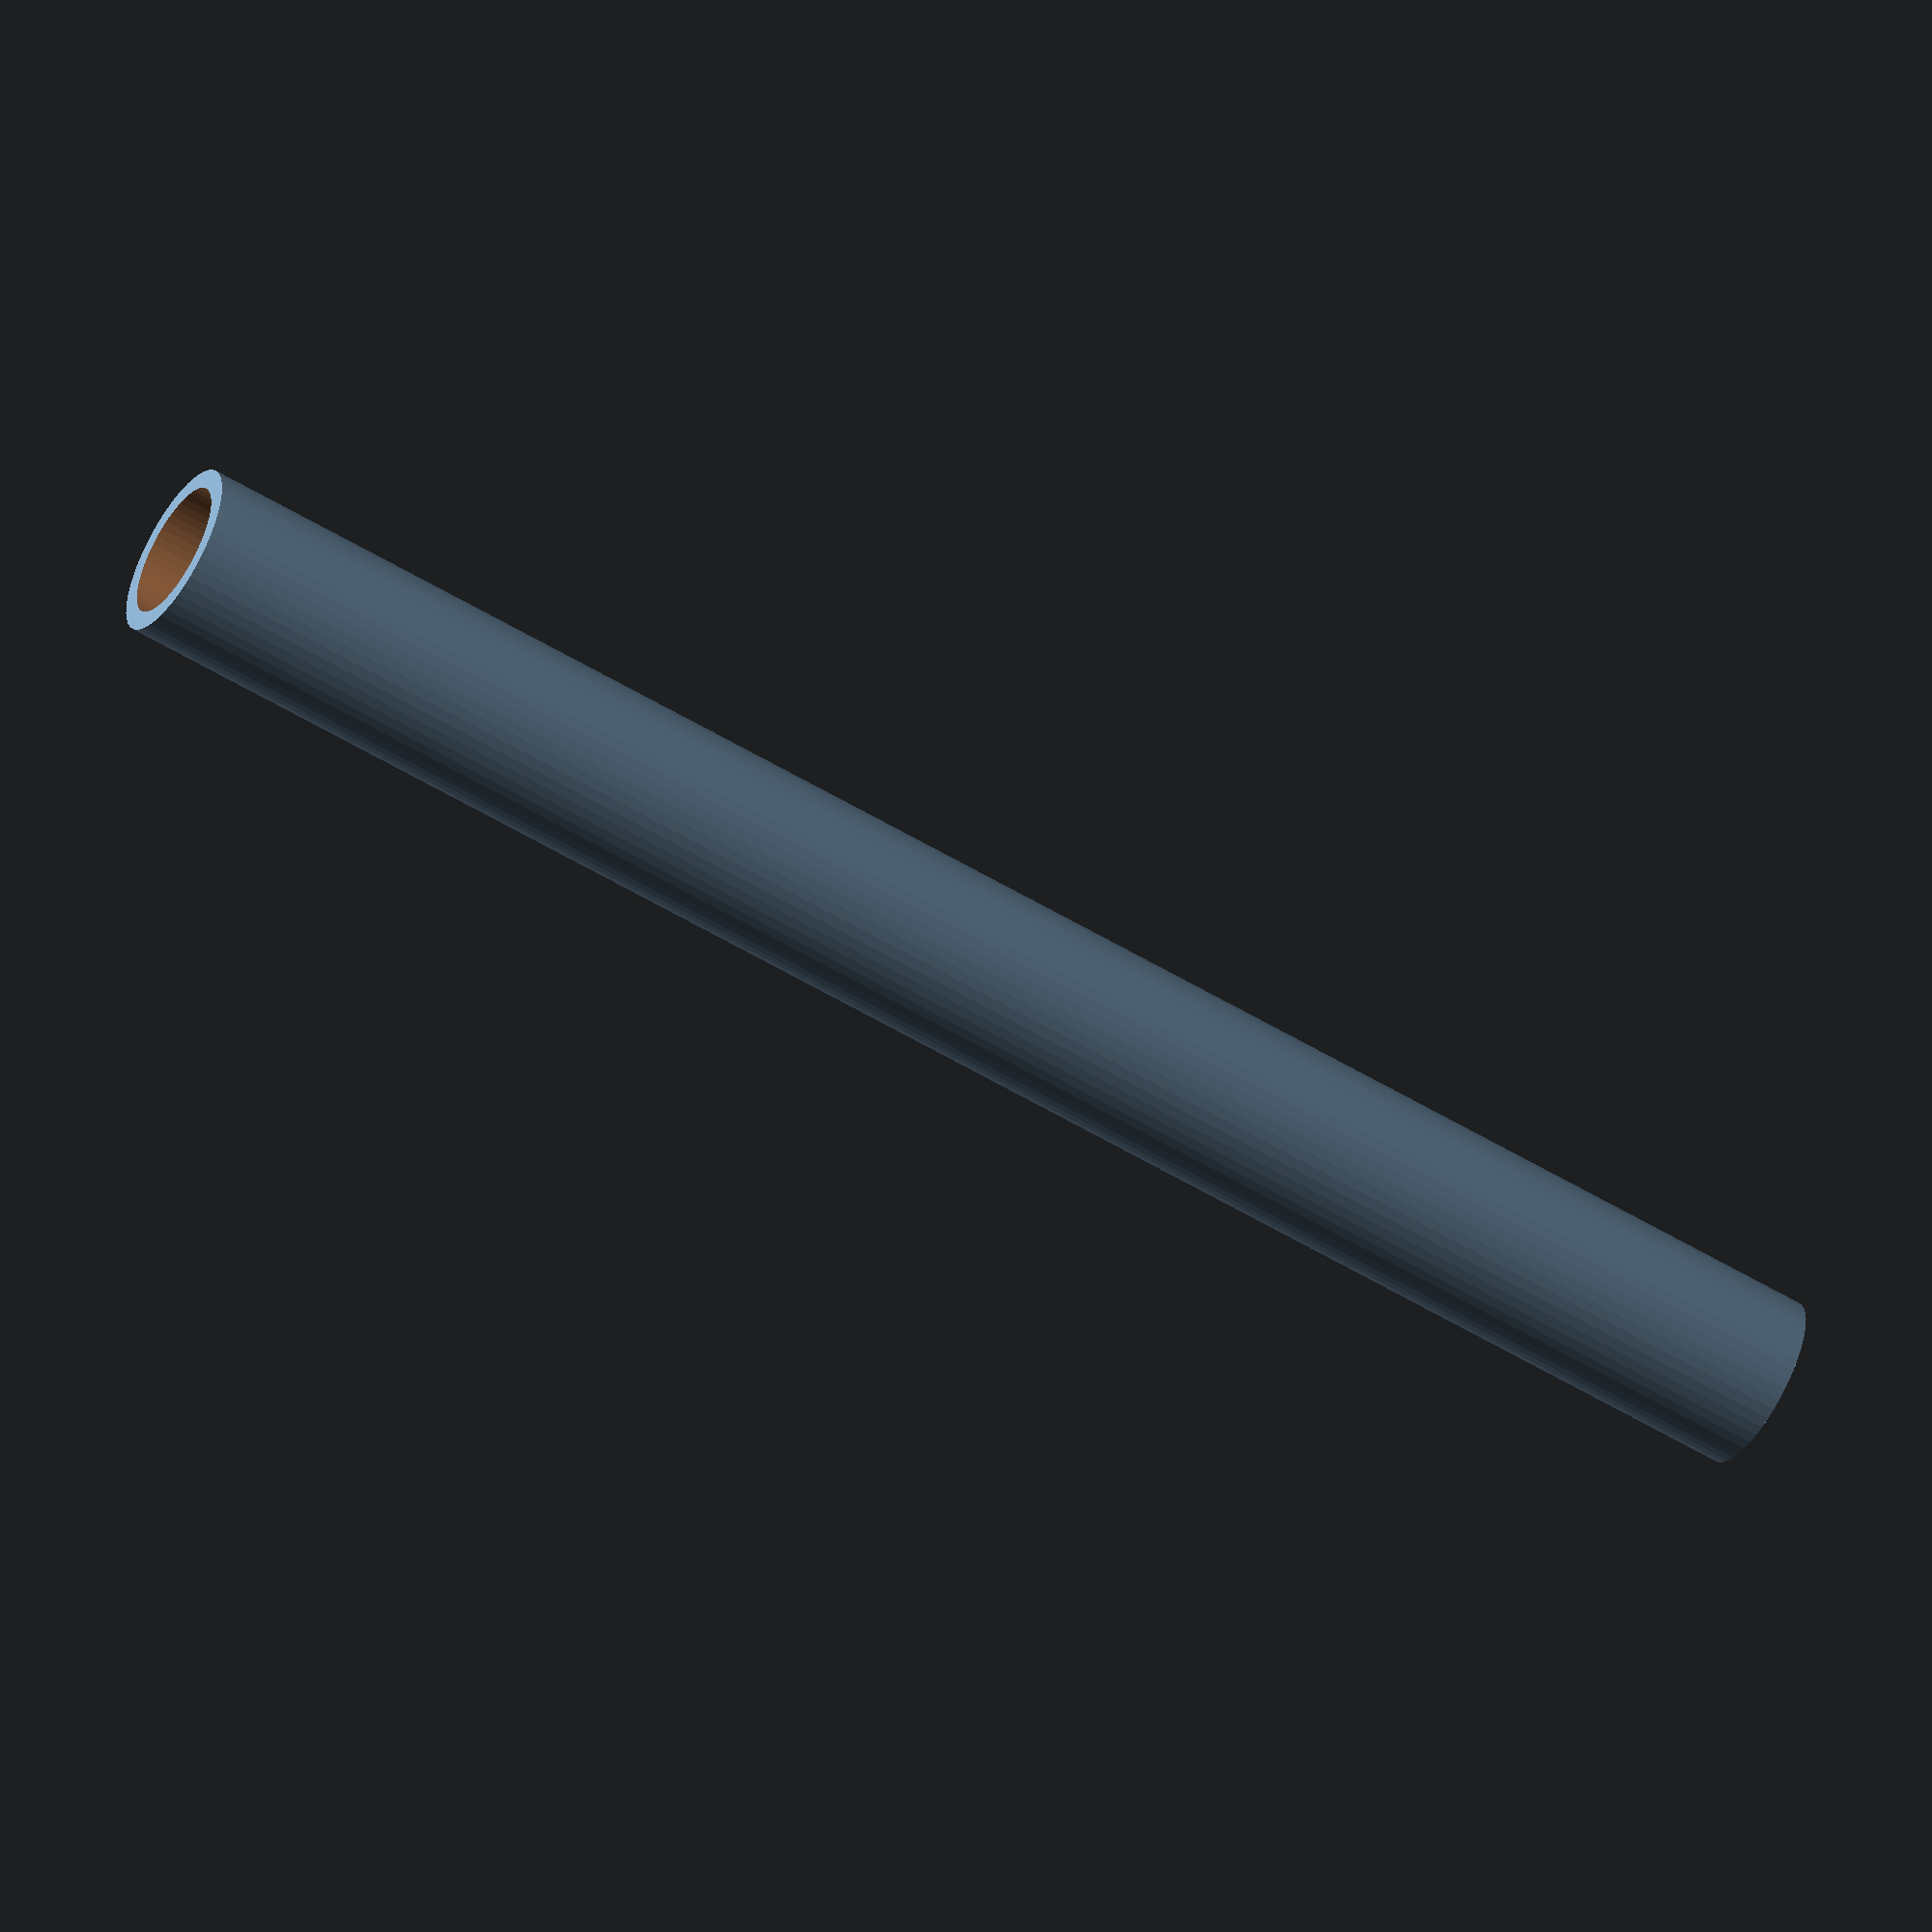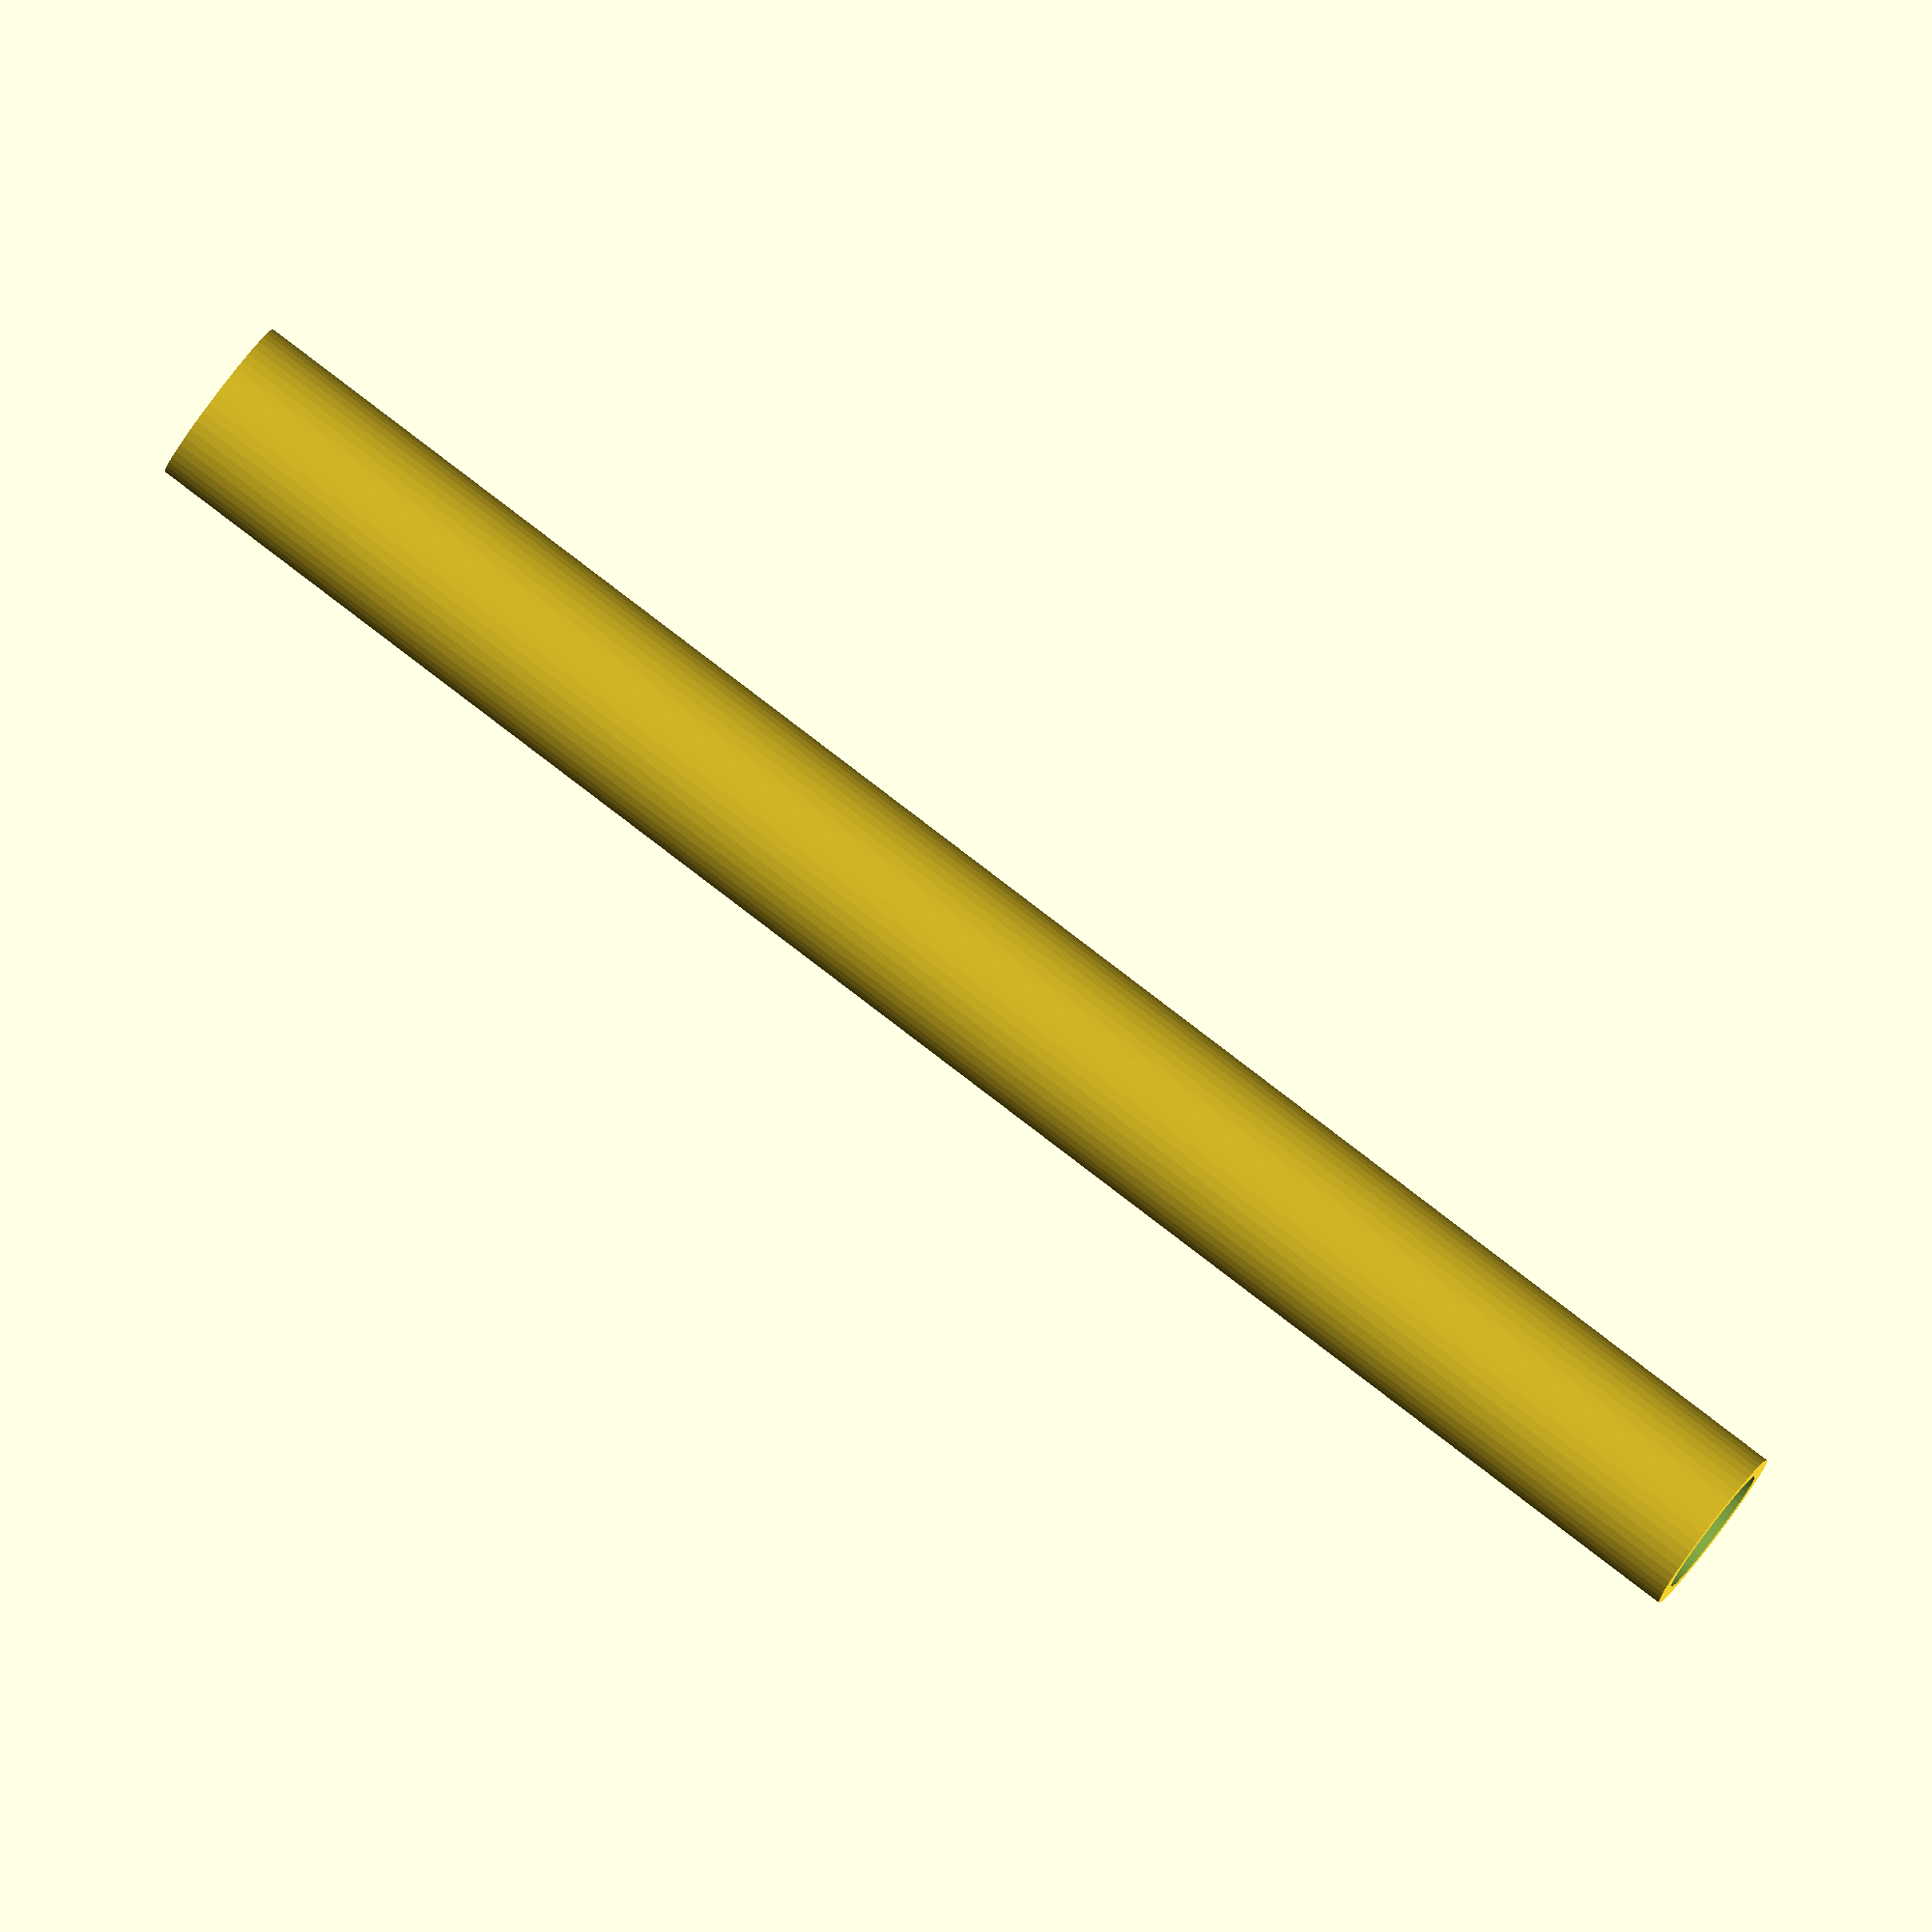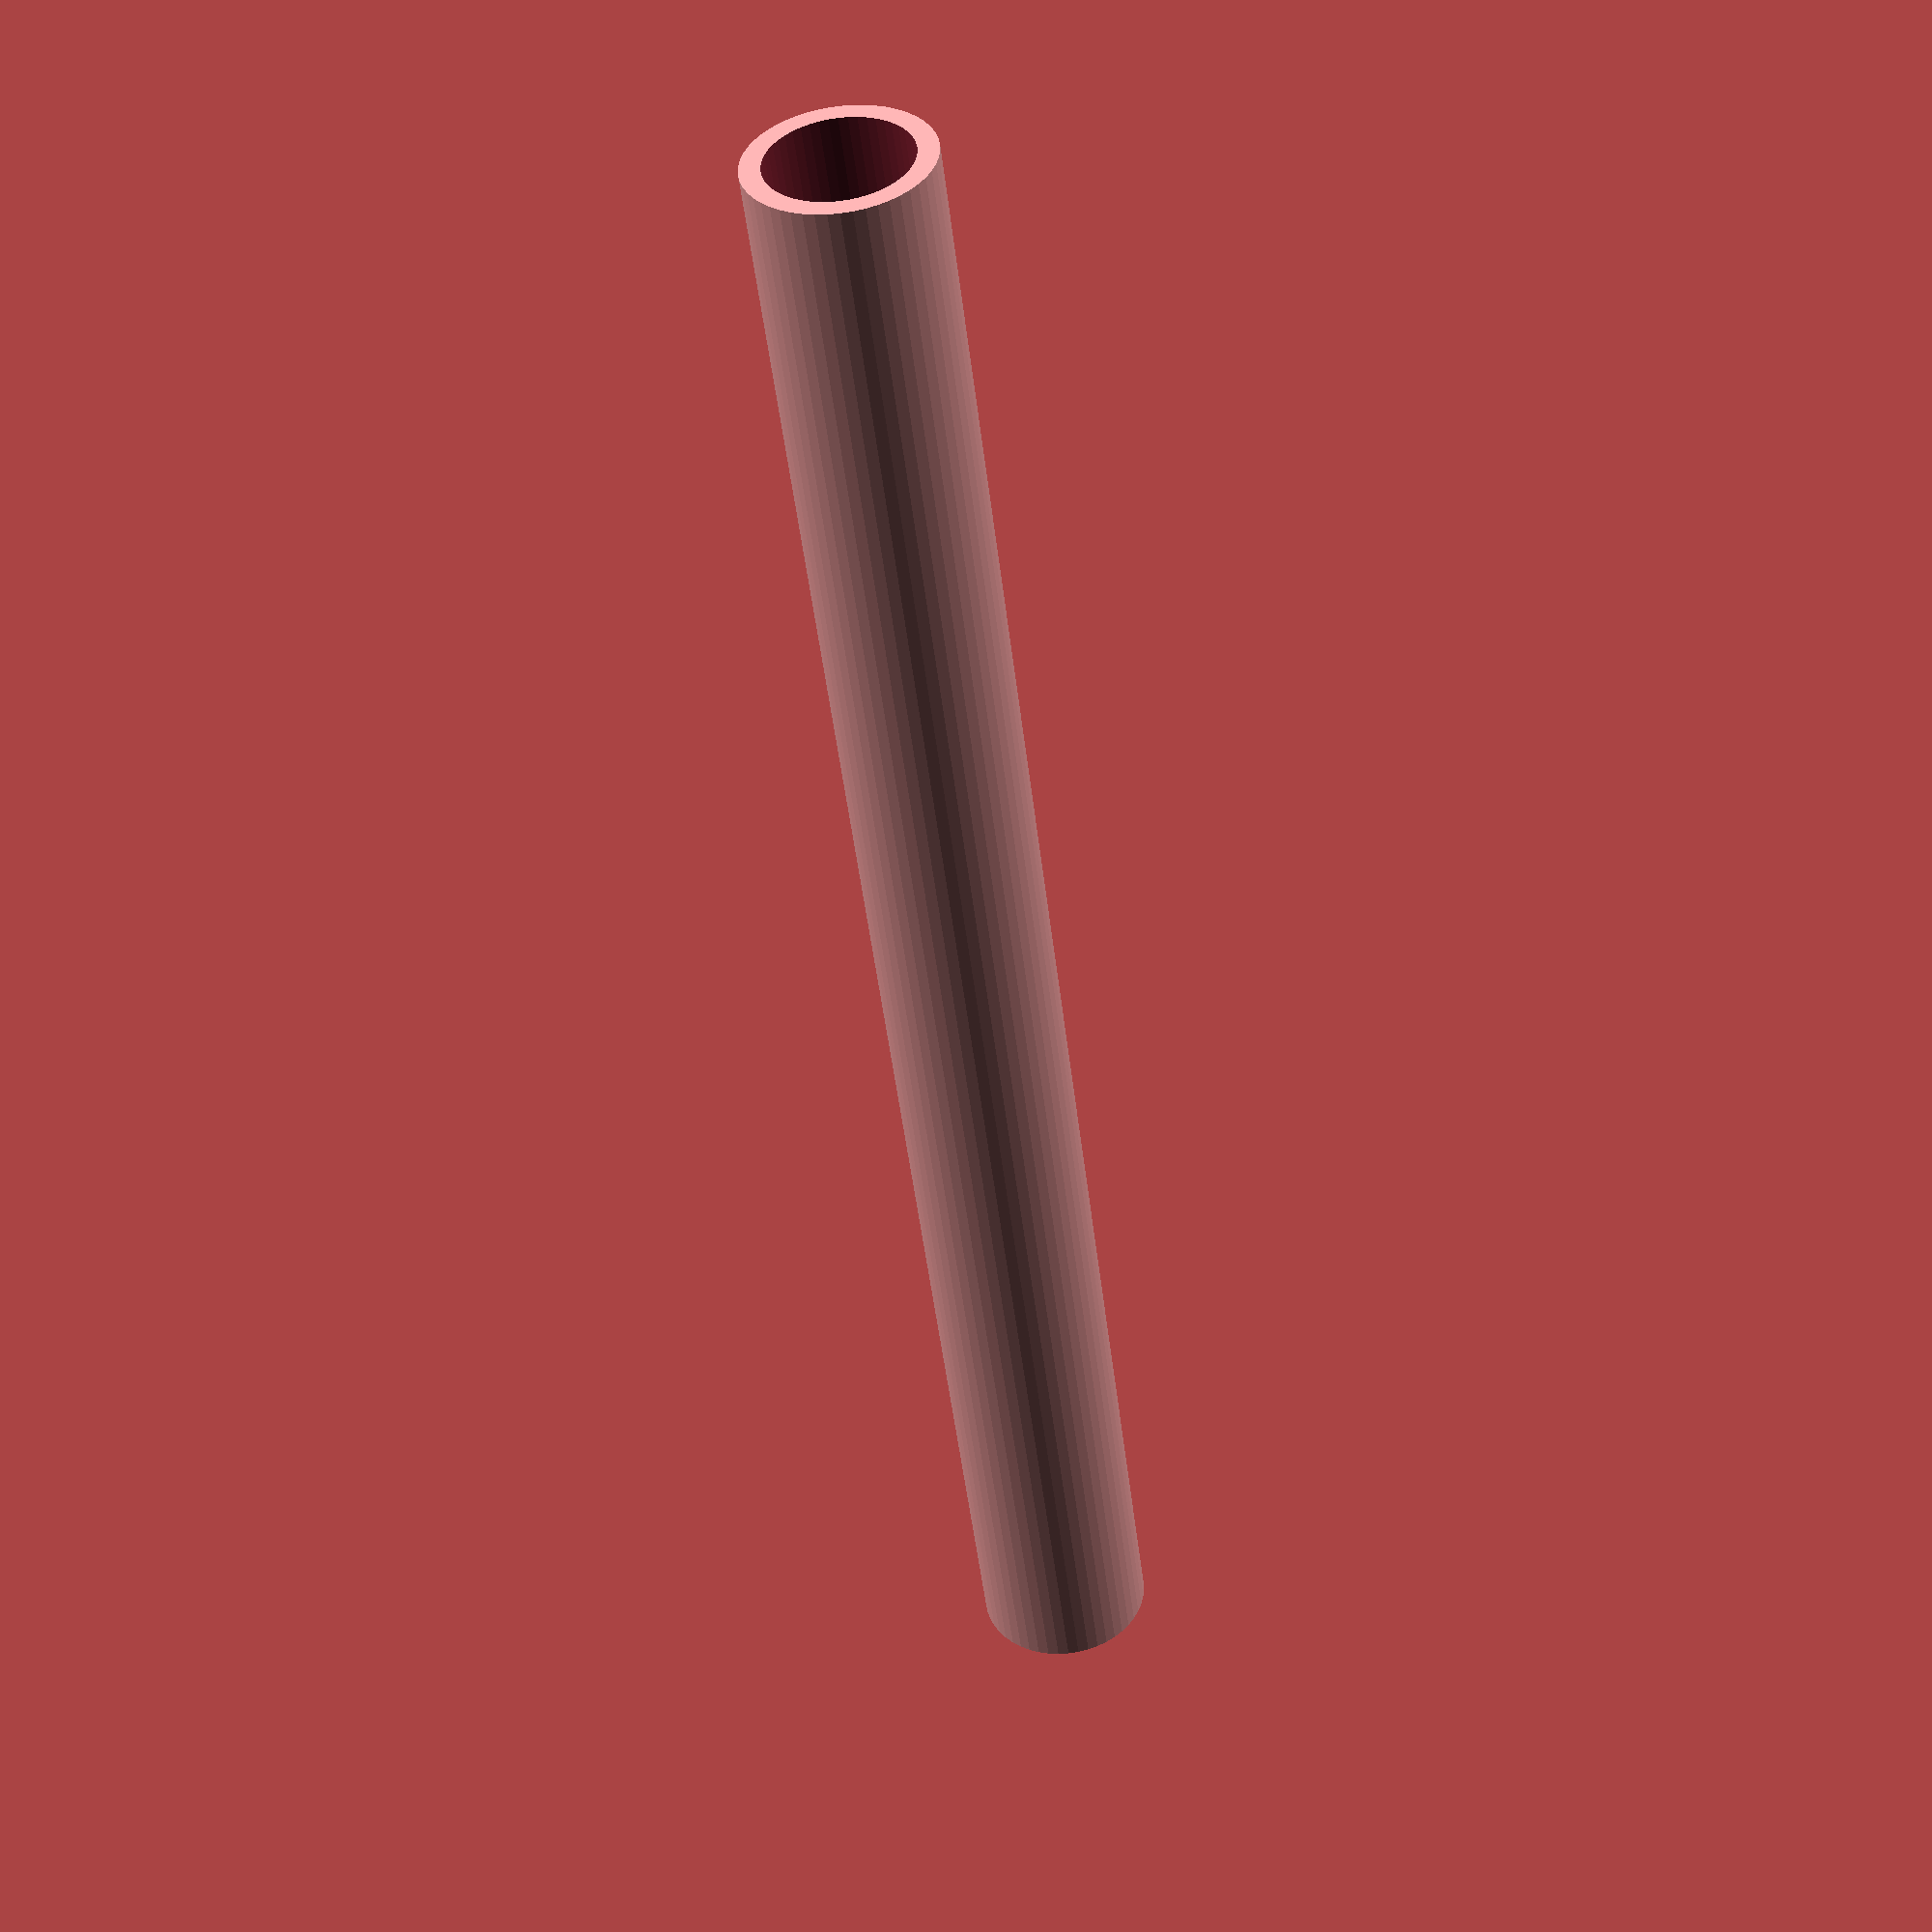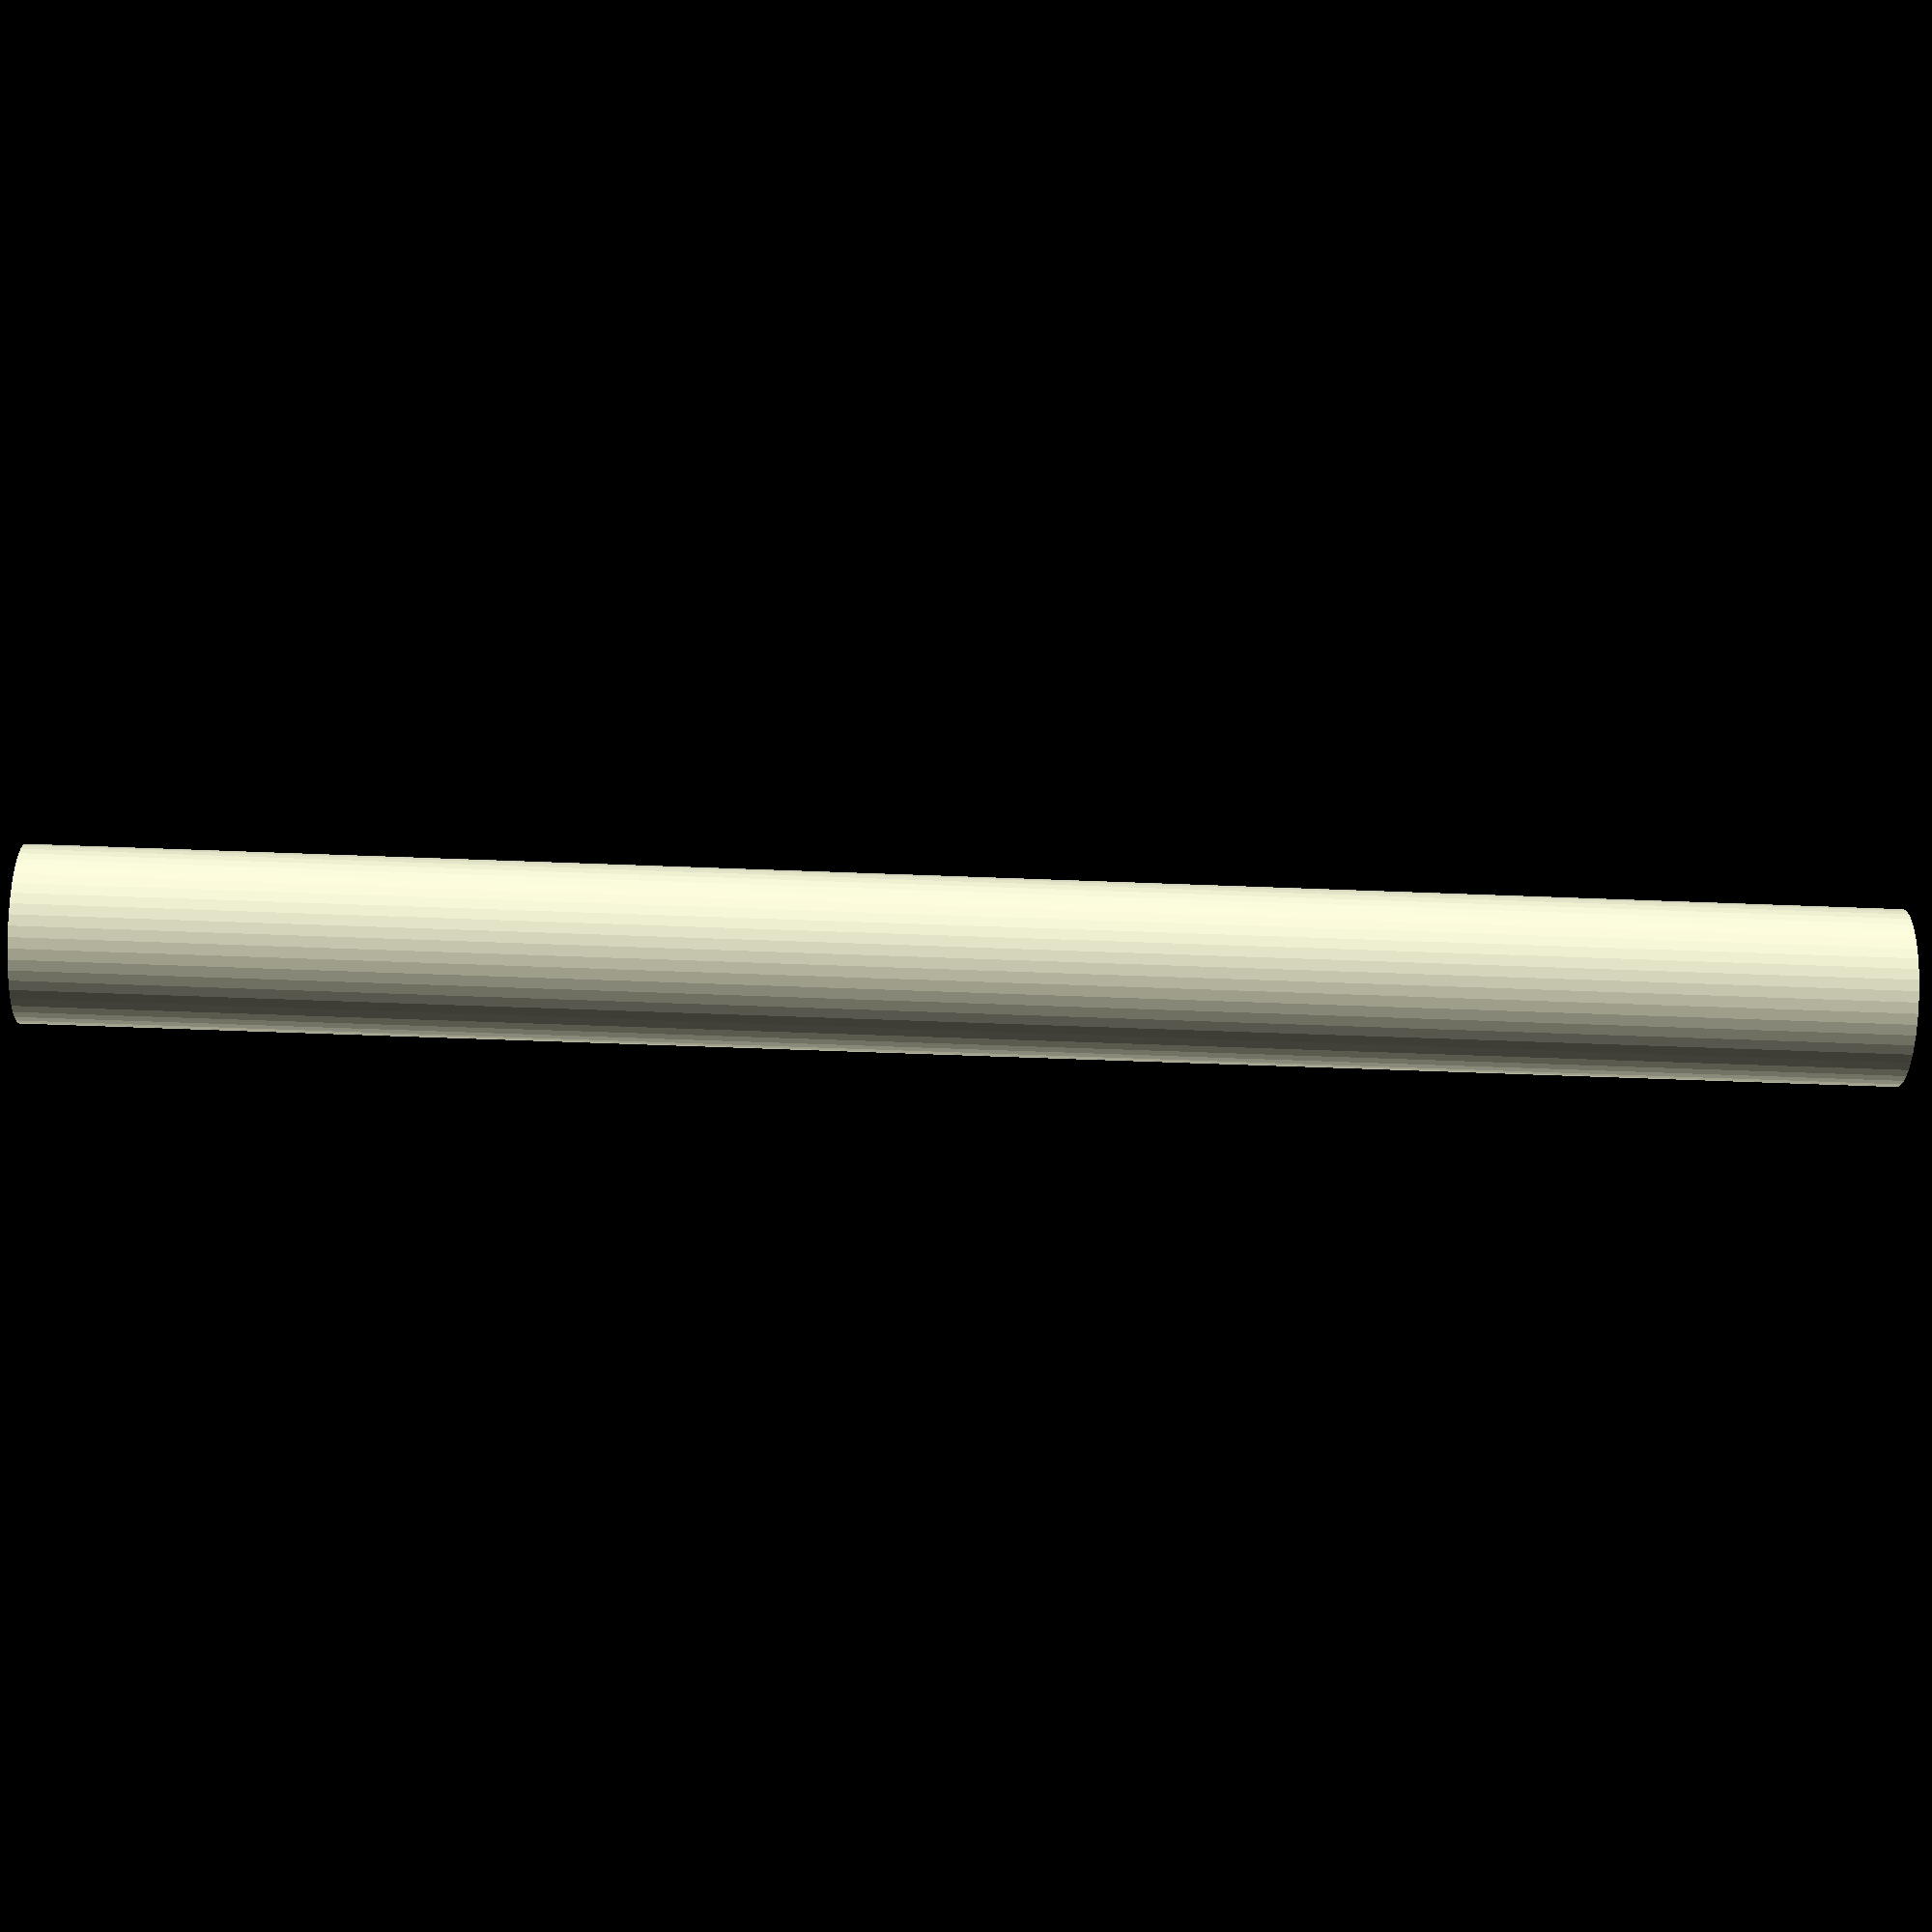
<openscad>
$fn = 50;


difference() {
	union() {
		translate(v = [0, 0, -21.0000000000]) {
			cylinder(h = 42, r = 2.0000000000);
		}
	}
	union() {
		translate(v = [0, 0, -100.0000000000]) {
			cylinder(h = 200, r = 1.5500000000);
		}
	}
}
</openscad>
<views>
elev=235.6 azim=257.8 roll=122.5 proj=o view=wireframe
elev=276.4 azim=223.8 roll=307.3 proj=o view=wireframe
elev=229.2 azim=228.6 roll=353.2 proj=p view=wireframe
elev=231.8 azim=269.7 roll=272.5 proj=p view=wireframe
</views>
